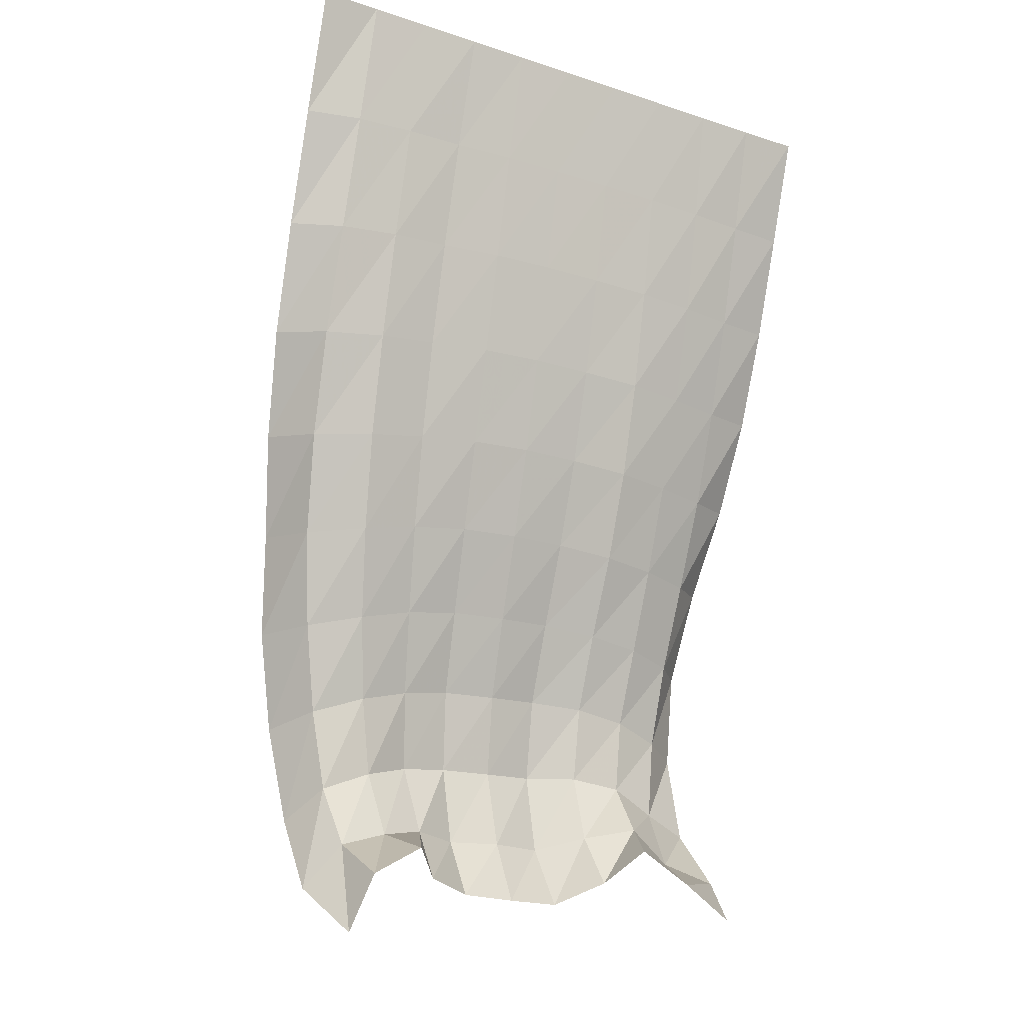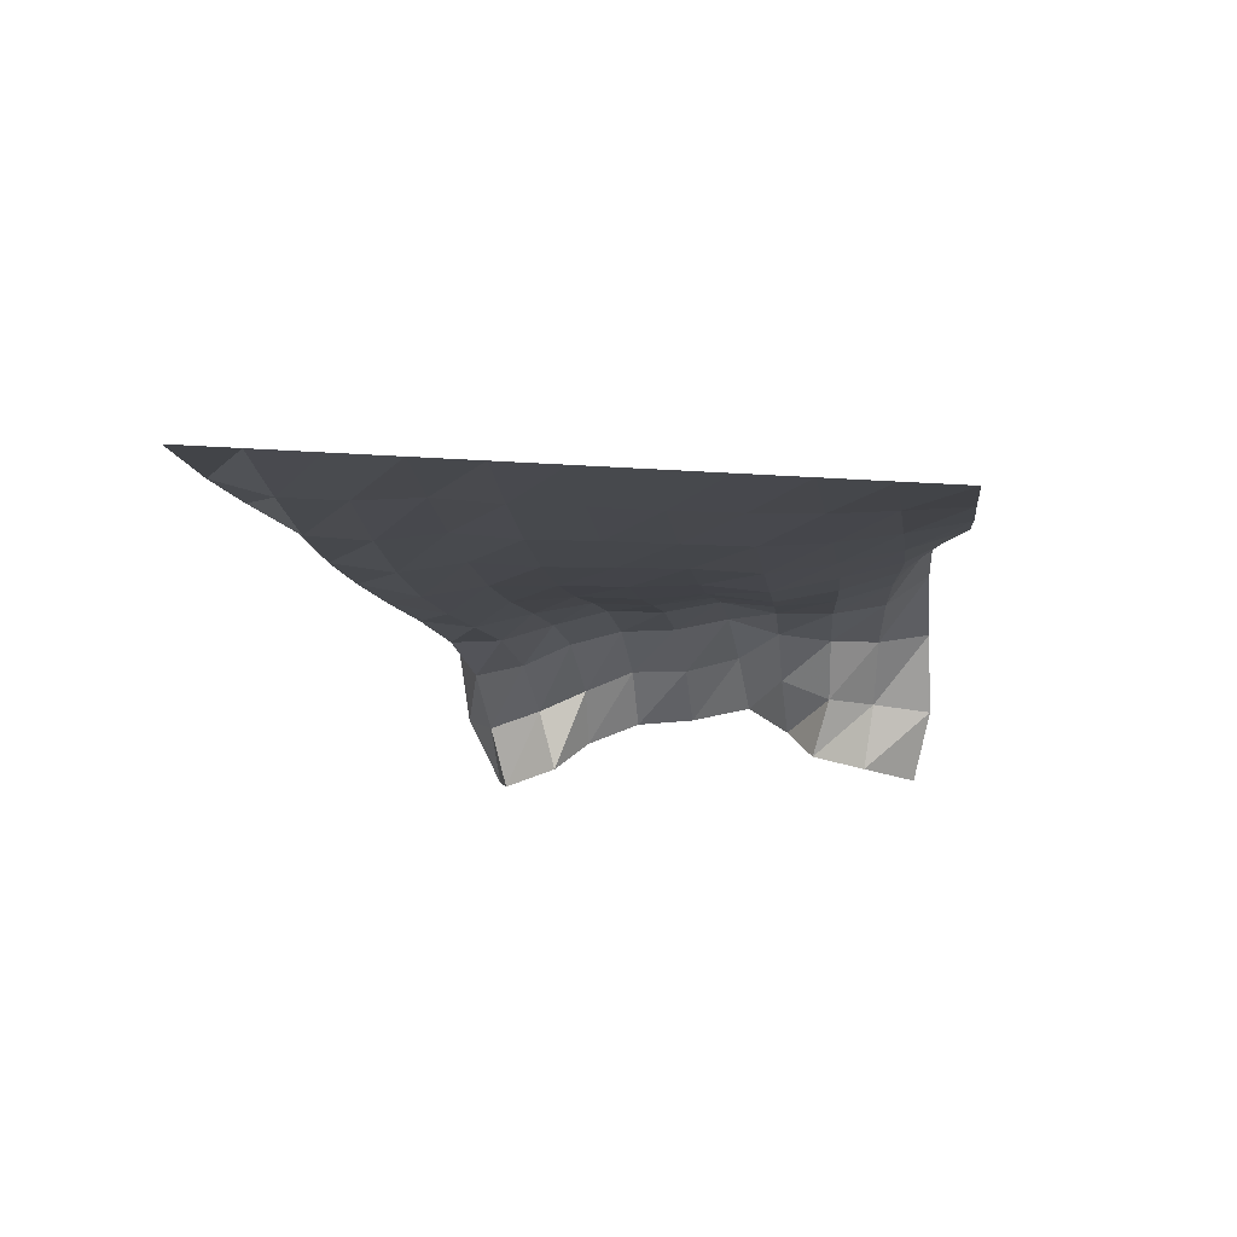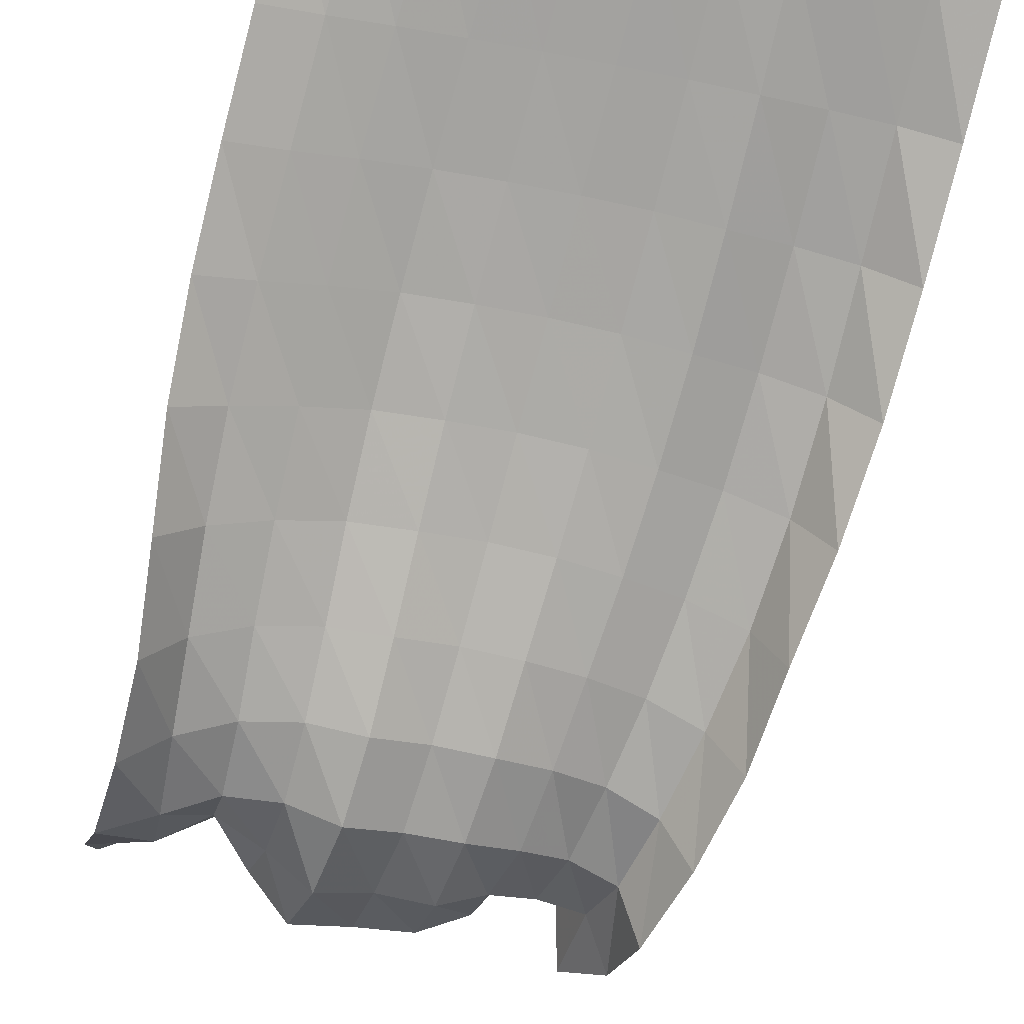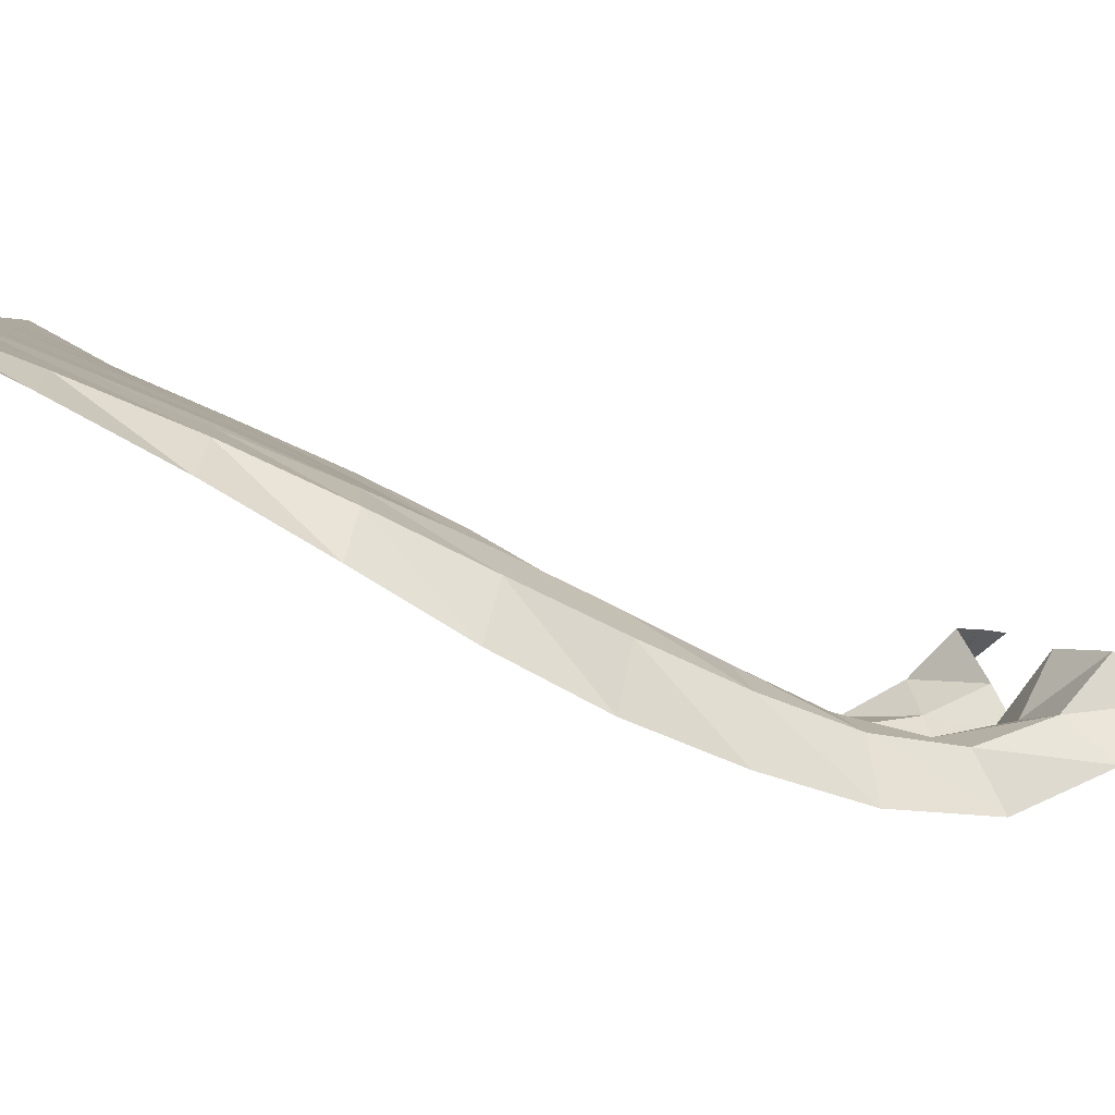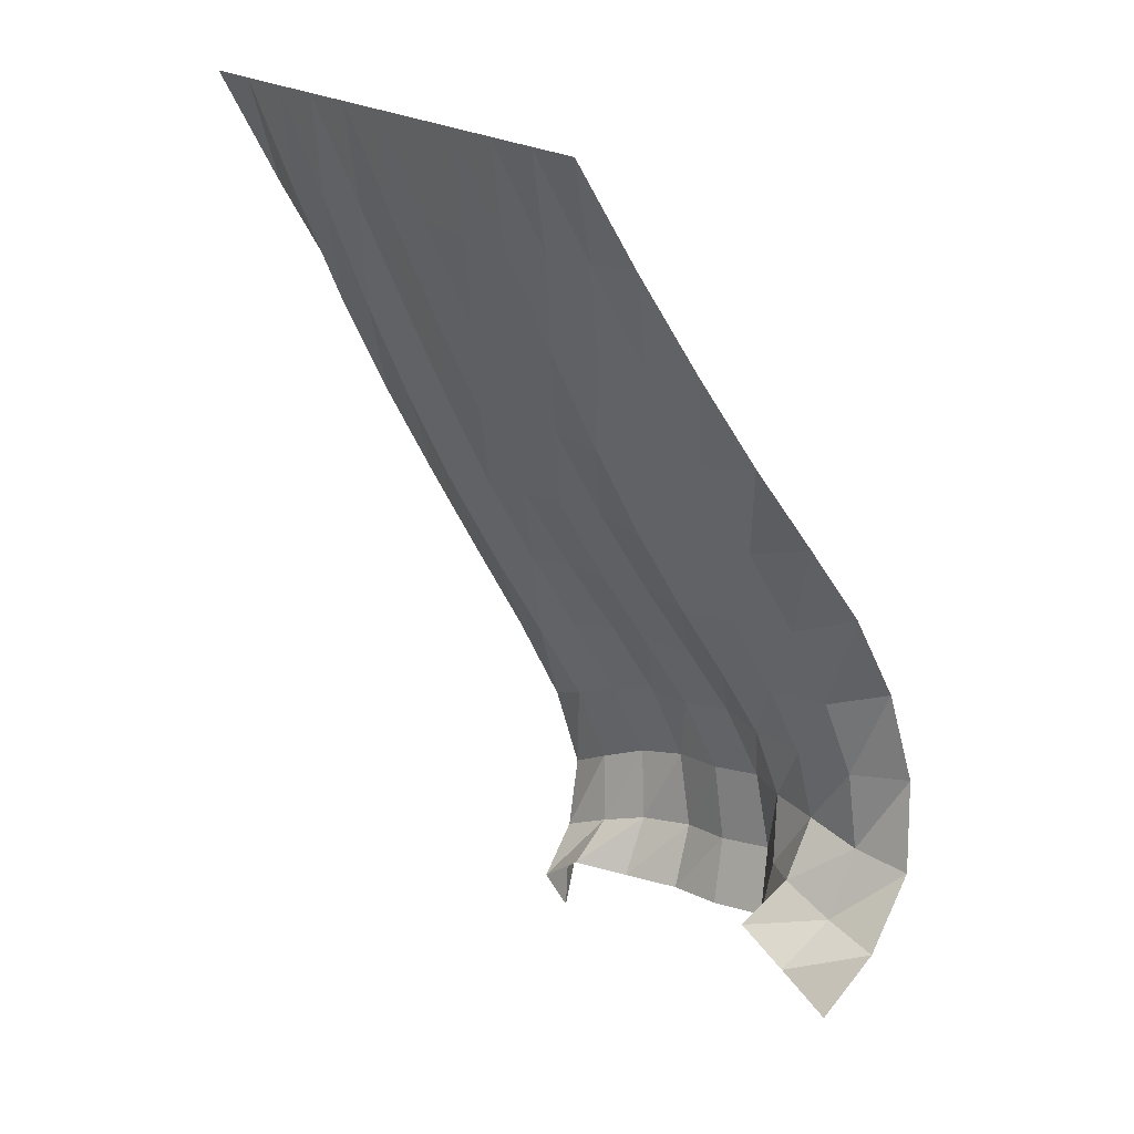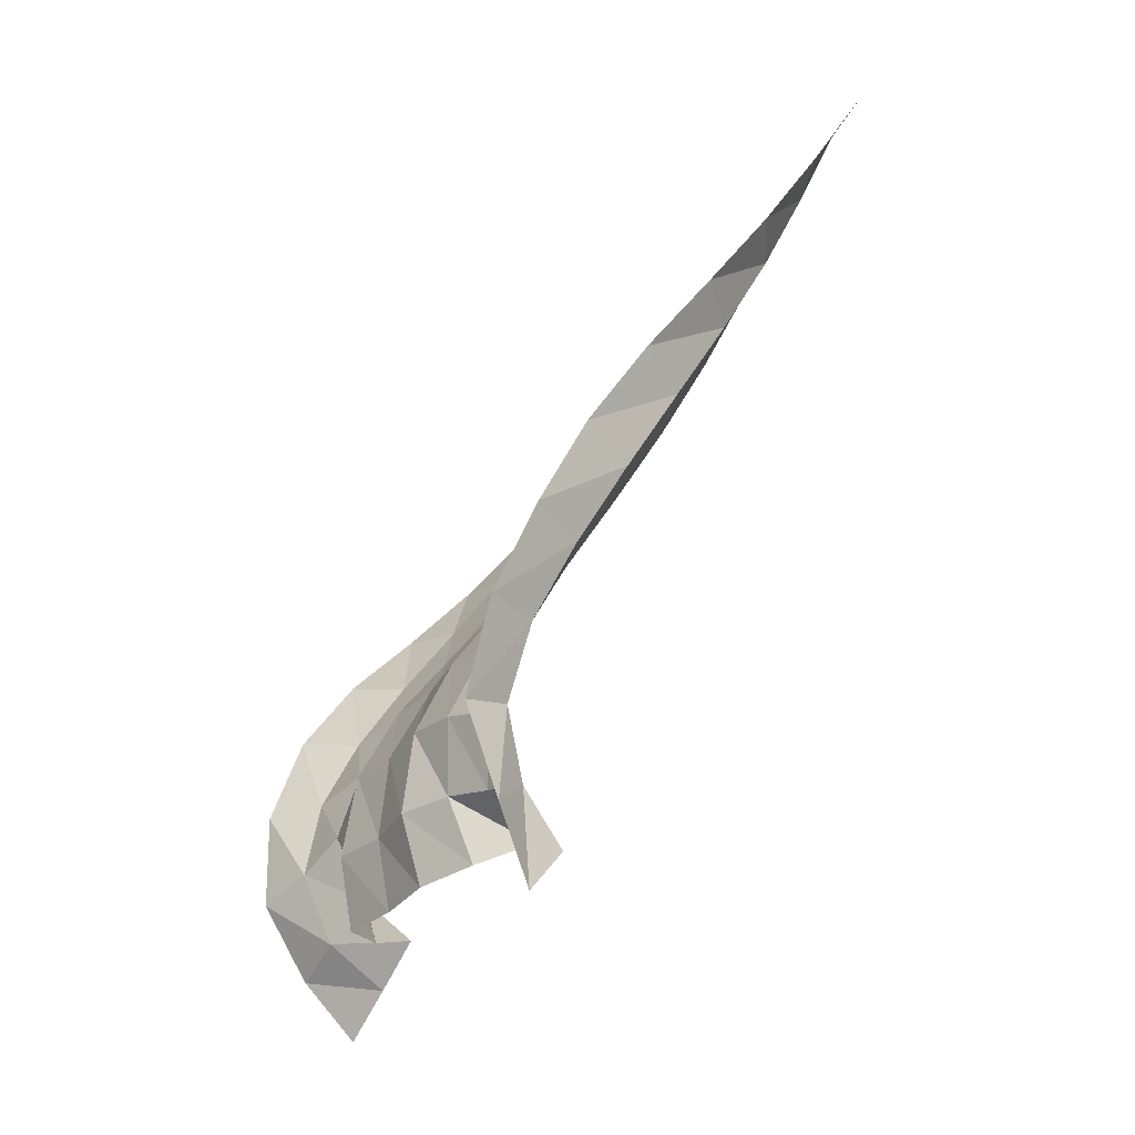
<metadata>
{"format":"obj","ext":"obj","renderer":"f3d","projection":"perspective","resolution":1024,"background":"white","views":[{"elev":-28.8,"azim":153.6,"up":"+Z"},{"elev":55.3,"azim":-176.3,"up":"+Z"},{"elev":-50.0,"azim":-11.1,"up":"+Y"},{"elev":3.5,"azim":90.8,"up":"+Y"},{"elev":20.2,"azim":-126.2,"up":"+Z"},{"elev":-38.7,"azim":64.9,"up":"+Z"}]}
</metadata>
<code>
v  -0.000143  5.999  -0.001333
v  0.4996  5.999  -0.002677
v  0.9996  5.999  -0.002739
v  1.5  5.999  -0.002779
v  2  5.999  -0.002813
v  2.5  5.999  -0.00285
v  3  5.999  -0.00293
v  3.5  5.999  -0.003011
v  4  5.999  -0.00319
v  4.5  5.999  -0.003317
v  5  5.999  -0.001875
v  -0.07706  5.513  -0.8398
v  0.4049  5.56  -0.8656
v  0.8895  5.603  -0.8818
v  1.397  5.622  -0.8911
v  1.915  5.631  -0.8993
v  2.434  5.627  -0.9055
v  2.951  5.627  -0.9204
v  3.466  5.6  -0.9306
v  3.973  5.629  -0.9695
v  4.469  5.614  -0.9939
v  4.935  5.498  -0.9843
v  -0.1612  5.019  -1.645
v  0.3115  5.117  -1.697
v  0.7905  5.204  -1.727
v  1.308  5.258  -1.746
v  1.836  5.264  -1.752
v  2.365  5.263  -1.766
v  2.893  5.263  -1.794
v  3.42  5.219  -1.819
v  3.935  5.267  -1.895
v  4.437  5.223  -1.937
v  4.86  5.001  -1.897
v  -0.2289  4.508  -2.42
v  0.2265  4.664  -2.495
v  0.7102  4.789  -2.532
v  1.228  4.89  -2.563
v  1.76  4.883  -2.557
v  2.292  4.895  -2.58
v  2.827  4.892  -2.618
v  3.36  4.852  -2.666
v  3.878  4.901  -2.772
v  4.391  4.81  -2.823
v  4.757  4.491  -2.748
v  -0.257  3.961  -3.157
v  0.1585  4.211  -3.262
v  0.6485  4.369  -3.296
v  1.162  4.503  -3.333
v  1.69  4.484  -3.311
v  2.218  4.514  -3.344
v  2.75  4.505  -3.387
v  3.279  4.487  -3.463
v  3.795  4.527  -3.595
v  4.307  4.396  -3.659
v  4.601  3.988  -3.554
v  -0.2266  3.411  -3.869
v  0.1274  3.769  -4
v  0.6027  3.961  -4.019
v  1.113  4.091  -4.043
v  1.631  4.065  -4.013
v  2.145  4.115  -4.06
v  2.66  4.098  -4.098
v  3.171  4.111  -4.202
v  3.675  4.15  -4.356
v  4.181  4.008  -4.45
v  4.414  3.555  -4.348
v  -0.2011  2.976  -4.626
v  0.1233  3.38  -4.716
v  0.5777  3.58  -4.7
v  1.082  3.673  -4.696
v  1.577  3.635  -4.667
v  2.068  3.702  -4.729
v  2.559  3.685  -4.763
v  3.044  3.735  -4.886
v  3.528  3.785  -5.059
v  4.004  3.661  -5.191
v  4.278  3.216  -5.16
v  -0.2494  2.753  -5.429
v  0.1198  3.089  -5.42
v  0.5705  3.256  -5.347
v  1.047  3.305  -5.315
v  1.518  3.23  -5.301
v  1.985  3.314  -5.373
v  2.466  3.307  -5.412
v  2.919  3.392  -5.539
v  3.36  3.464  -5.709
v  3.81  3.387  -5.892
v  4.062  2.955  -5.954
v  -0.328  2.812  -6.23
v  0.1205  2.985  -6.13
v  0.5459  3.106  -5.976
v  0.9986  3.087  -5.944
v  1.436  2.943  -5.961
v  1.894  3.035  -6.033
v  2.362  3.054  -6.078
v  2.801  3.149  -6.178
v  3.208  3.284  -6.35
v  3.635  3.277  -6.559
v  3.837  2.868  -6.764
v  -0.3942  3.235  -6.824
v  0.1171  3.256  -6.715
v  0.5218  3.381  -6.477
v  0.9369  3.163  -6.553
v  1.323  2.887  -6.647
v  1.786  3.02  -6.703
v  2.262  3.022  -6.758
v  2.669  3.229  -6.788
v  3.073  3.38  -6.93
v  3.507  3.465  -7.122
v  3.746  3.179  -7.47
v  -0.296  3.65  -7.318
v  0.1669  3.716  -7.059
v  0.6357  3.762  -6.827
v  0.8562  3.386  -7.051
v  1.203  3.051  -7.21
v  1.708  3.167  -7.277
v  2.197  3.222  -7.312
v  2.63  3.463  -7.297
v  2.909  3.827  -7.171
v  3.35  3.852  -7.478
v  3.445  3.552  -7.927
f 1 2 13
f 1 13 12
f 2 3 14
f 2 14 13
f 3 4 15
f 3 15 14
f 4 5 16
f 4 16 15
f 5 6 17
f 5 17 16
f 6 7 18
f 6 18 17
f 7 8 19
f 7 19 18
f 8 9 20
f 8 20 19
f 9 10 21
f 9 21 20
f 10 11 22
f 10 22 21
f 12 13 24
f 12 24 23
f 13 14 25
f 13 25 24
f 14 15 26
f 14 26 25
f 15 16 27
f 15 27 26
f 16 17 28
f 16 28 27
f 17 18 29
f 17 29 28
f 18 19 30
f 18 30 29
f 19 20 31
f 19 31 30
f 20 21 32
f 20 32 31
f 21 22 33
f 21 33 32
f 23 24 35
f 23 35 34
f 24 25 36
f 24 36 35
f 25 26 37
f 25 37 36
f 26 27 38
f 26 38 37
f 27 28 39
f 27 39 38
f 28 29 40
f 28 40 39
f 29 30 41
f 29 41 40
f 30 31 42
f 30 42 41
f 31 32 43
f 31 43 42
f 32 33 44
f 32 44 43
f 34 35 46
f 34 46 45
f 35 36 47
f 35 47 46
f 36 37 48
f 36 48 47
f 37 38 49
f 37 49 48
f 38 39 50
f 38 50 49
f 39 40 51
f 39 51 50
f 40 41 52
f 40 52 51
f 41 42 53
f 41 53 52
f 42 43 54
f 42 54 53
f 43 44 55
f 43 55 54
f 45 46 57
f 45 57 56
f 46 47 58
f 46 58 57
f 47 48 59
f 47 59 58
f 48 49 60
f 48 60 59
f 49 50 61
f 49 61 60
f 50 51 62
f 50 62 61
f 51 52 63
f 51 63 62
f 52 53 64
f 52 64 63
f 53 54 65
f 53 65 64
f 54 55 66
f 54 66 65
f 56 57 68
f 56 68 67
f 57 58 69
f 57 69 68
f 58 59 70
f 58 70 69
f 59 60 71
f 59 71 70
f 60 61 72
f 60 72 71
f 61 62 73
f 61 73 72
f 62 63 74
f 62 74 73
f 63 64 75
f 63 75 74
f 64 65 76
f 64 76 75
f 65 66 77
f 65 77 76
f 67 68 79
f 67 79 78
f 68 69 80
f 68 80 79
f 69 70 81
f 69 81 80
f 70 71 82
f 70 82 81
f 71 72 83
f 71 83 82
f 72 73 84
f 72 84 83
f 73 74 85
f 73 85 84
f 74 75 86
f 74 86 85
f 75 76 87
f 75 87 86
f 76 77 88
f 76 88 87
f 78 79 90
f 78 90 89
f 79 80 91
f 79 91 90
f 80 81 92
f 80 92 91
f 81 82 93
f 81 93 92
f 82 83 94
f 82 94 93
f 83 84 95
f 83 95 94
f 84 85 96
f 84 96 95
f 85 86 97
f 85 97 96
f 86 87 98
f 86 98 97
f 87 88 99
f 87 99 98
f 89 90 101
f 89 101 100
f 90 91 102
f 90 102 101
f 91 92 103
f 91 103 102
f 92 93 104
f 92 104 103
f 93 94 105
f 93 105 104
f 94 95 106
f 94 106 105
f 95 96 107
f 95 107 106
f 96 97 108
f 96 108 107
f 97 98 109
f 97 109 108
f 98 99 110
f 98 110 109
f 100 101 112
f 100 112 111
f 101 102 113
f 101 113 112
f 102 103 114
f 102 114 113
f 103 104 115
f 103 115 114
f 104 105 116
f 104 116 115
f 105 106 117
f 105 117 116
f 106 107 118
f 106 118 117
f 107 108 119
f 107 119 118
f 108 109 120
f 108 120 119
f 109 110 121
f 109 121 120

</code>
